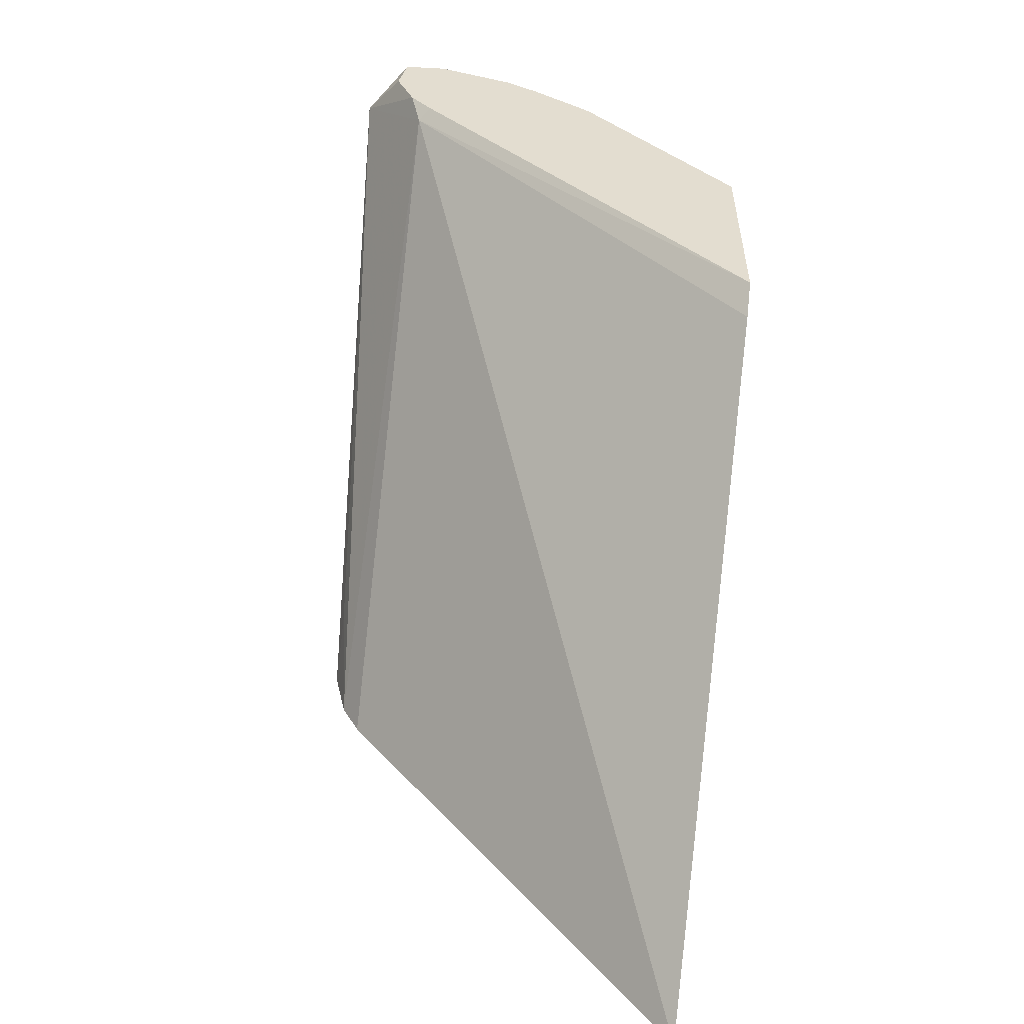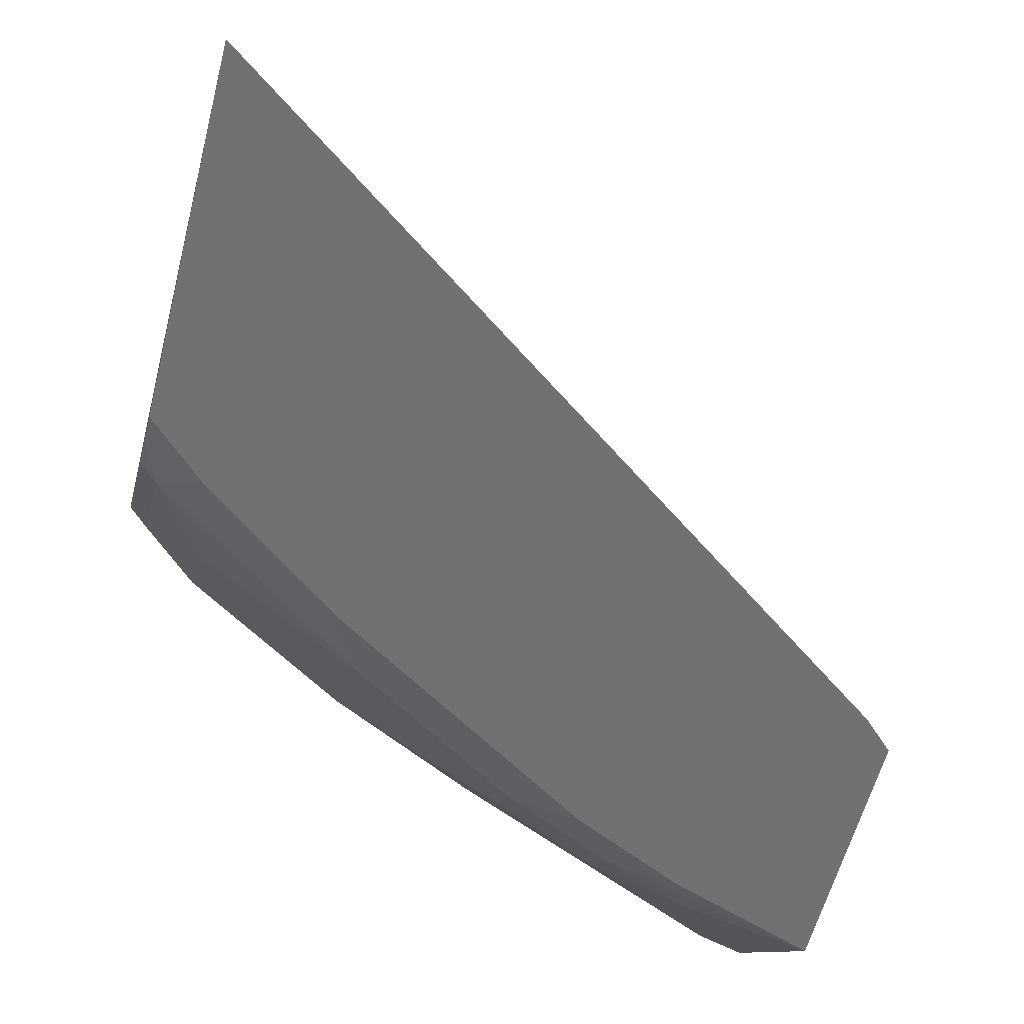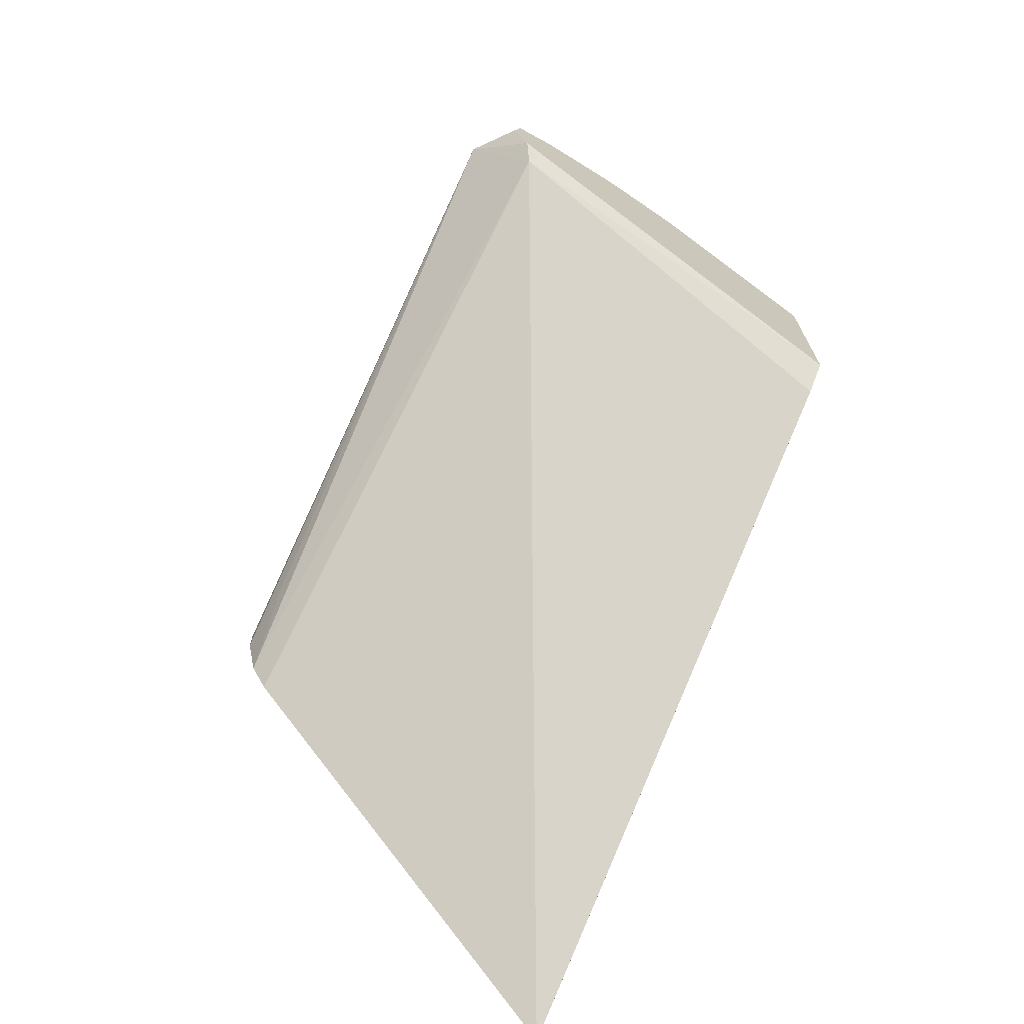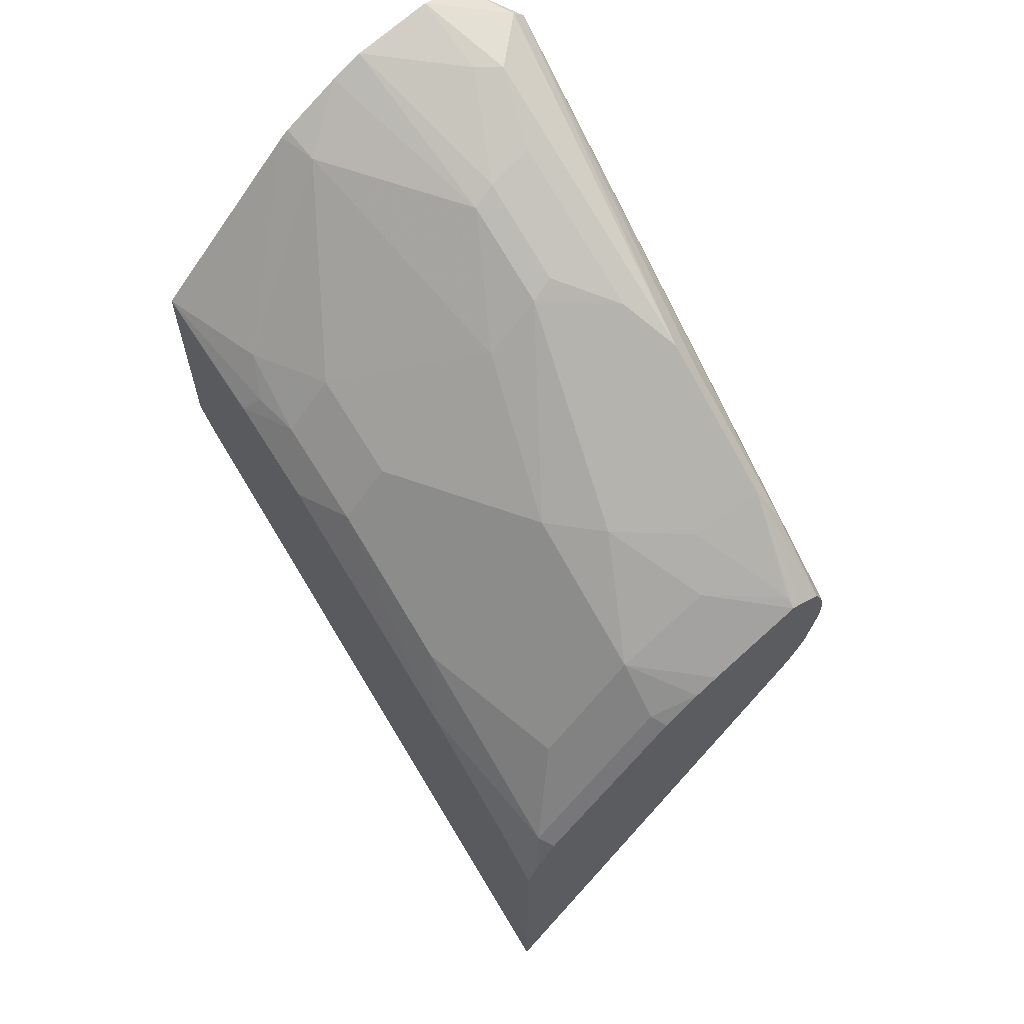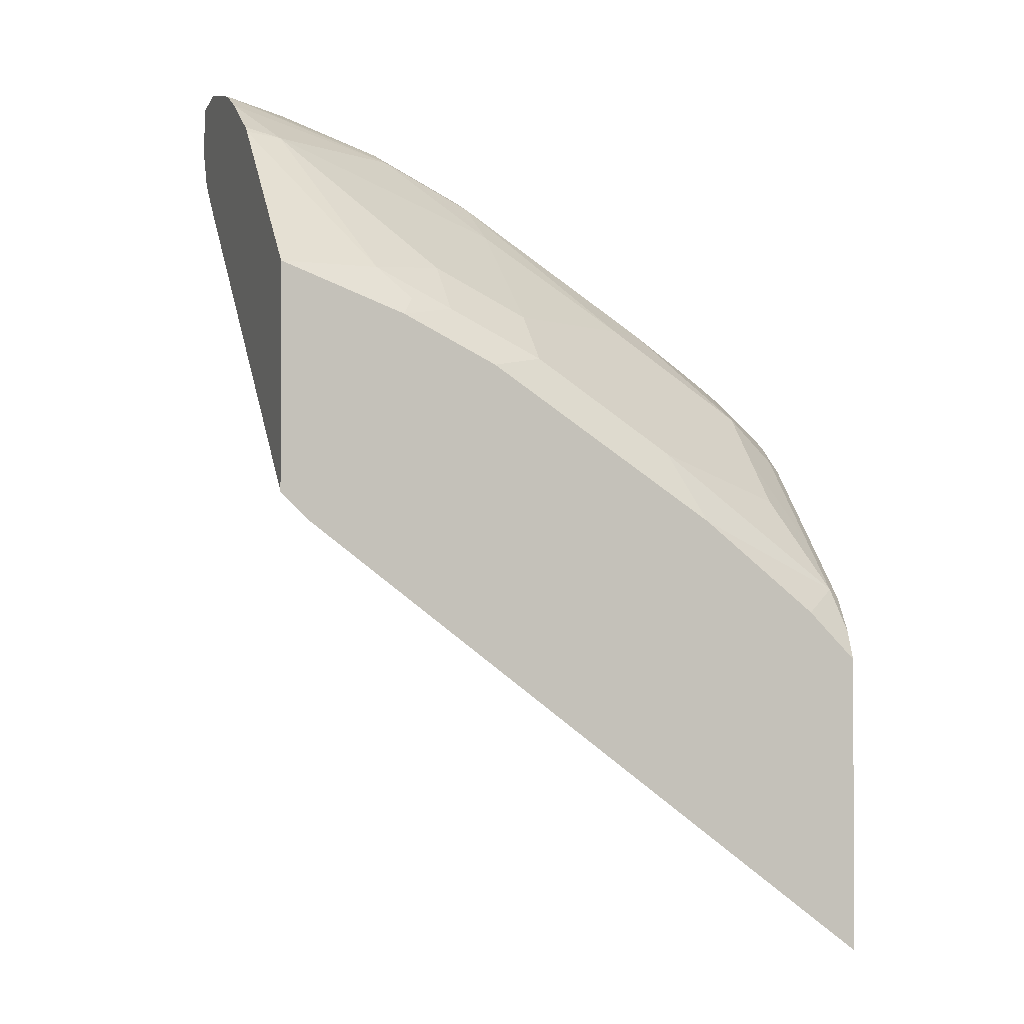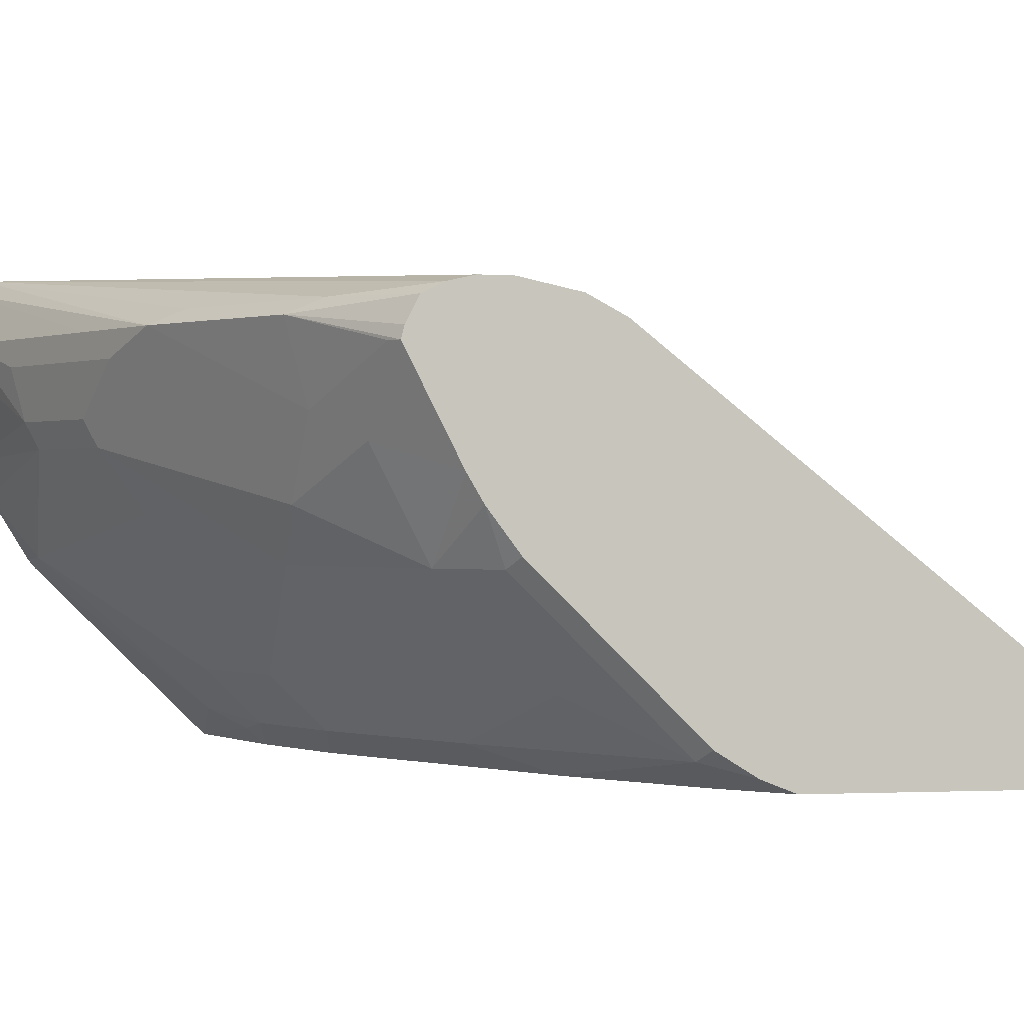
<metadata>
{"format":"obj","ext":"obj","renderer":"f3d","projection":"perspective","resolution":1024,"background":"white","views":[{"elev":-55.1,"azim":-97.6,"up":"+Z"},{"elev":-55.3,"azim":166.2,"up":"+Y"},{"elev":-70.9,"azim":-120.1,"up":"+Z"},{"elev":63.8,"azim":53.5,"up":"+Z"},{"elev":-1.3,"azim":-19.6,"up":"+Z"},{"elev":0.1,"azim":79.9,"up":"+Y"}]}
</metadata>
<code>
v 0.3262 0.08443 0.9104
v 0.3262 0.1039 0.9069
v 0.3262 0.06332 0.9057
v 0.3616 0.08443 0.9025
v 0.3695 0.09499 0.9025
v 0.3484 0.1161 0.9025
v 0.3484 0.1214 0.8973
v 0.3262 0.1077 0.8867
v 0.3262 0.04913 0.9025
v 0.4038 0.06332 0.8814
v 0.4012 0.08443 0.8867
v 0.4152 0.08443 0.8797
v 0.4539 0.09499 0.8603
v 0.4961 0.09499 0.8392
v 0.3325 0.09499 0.8551
v 0.3262 0.09965 0.8681
v 0.5067 0.1003 0.826
v 0.57 0.1003 0.7838
v 0.603 0.1032 0.7493
v 0.603 0.1055 0.7389
v 0.603 0.1055 0.7271
v 0.57 0.1055 0.7389
v 0.603 0.1003 0.7033
v 0.3262 0.03509 0.8955
v 0.4064 0.05276 0.8761
v 0.4487 0.05276 0.8551
v 0.446 0.06332 0.8603
v 0.4293 0.08443 0.8727
v 0.4715 0.08443 0.8515
v 0.556 0.06332 0.7882
v 0.5595 0.09499 0.797
v 0.3262 0.08998 0.8575
v 0.603 0.09233 0.6888
v 0.603 -0.06326 0.4952
v 0.3378 -0.06326 0.697
v 0.3262 -0.06326 0.7086
v 0.603 0.09929 0.7573
v 0.3262 0.009166 0.8799
v 0.3431 0.01056 0.8761
v 0.4504 0.02816 0.8375
v 0.512 0.01056 0.7917
v 0.5331 0.03165 0.7917
v 0.5753 0.05276 0.7706
v 0.5982 0.08443 0.7671
v 0.603 0.08443 0.7635
v 0.603 0.08924 0.7623
v 0.603 -0.06326 0.6323
v 0.3262 -0.06326 0.8081
v 0.3262 0.005786 0.8772
v 0.373 -0.04925 0.8093
v 0.4064 -0.03167 0.8128
v 0.4487 -0.03167 0.7917
v 0.512 -0.01055 0.7706
v 0.5753 0.01056 0.7495
v 0.603 0.04221 0.7424
v 0.603 -0.05806 0.6453
v 0.5938 -0.05806 0.6545
v 0.5912 -0.06326 0.6441
v 0.3816 -0.06326 0.7873
v 0.3871 -0.05629 0.7952
v 0.3262 -0.0451 0.8263
v 0.3262 -0.03266 0.8387
v 0.4064 -0.05278 0.7917
v 0.4487 -0.05278 0.7706
v 0.5753 -0.01055 0.7284
v 0.5964 0.01056 0.7284
v 0.603 0.03162 0.7363
v 0.603 -0.0484 0.6607
v 0.5964 -0.05278 0.6651
v 0.5808 -0.06326 0.6545
v 0.4238 -0.06326 0.7662
v 0.5275 -0.06326 0.697
v 0.512 -0.05278 0.7284
v 0.5753 -0.03167 0.7072
v 0.5964 -0.03167 0.6862
v 0.603 0.01493 0.724
f 39 50 51
f 34 48 36
f 34 36 35
f 69 72 70
f 39 49 50
f 39 51 40
f 42 54 43
f 40 52 41
f 41 52 64
f 41 64 53
f 41 53 65
f 41 65 54
f 41 54 42
f 34 59 48
f 40 51 52
f 34 71 59
f 30 44 31
f 34 70 72
f 43 45 44
f 25 40 26
f 26 29 27
f 26 40 41
f 26 41 42
f 26 42 30
f 27 29 28
f 30 42 43
f 30 43 44
f 25 39 40
f 31 44 45
f 31 45 46
f 31 46 37
f 34 47 58
f 34 58 70
f 34 72 71
f 43 54 55
f 56 68 69
f 47 56 57
f 59 64 63
f 59 63 60
f 64 71 72
f 64 72 73
f 64 73 65
f 65 73 74
f 65 74 69
f 65 69 75
f 66 76 67
f 66 75 68
f 66 68 76
f 68 75 69
f 69 74 73
f 69 73 72
f 24 39 25
f 59 71 64
f 43 55 45
f 57 69 70
f 56 69 57
f 47 57 58
f 48 59 60
f 48 60 50
f 48 50 61
f 49 62 50
f 50 62 61
f 50 60 63
f 50 63 51
f 51 63 64
f 51 64 52
f 53 64 65
f 54 65 75
f 54 75 66
f 54 66 67
f 54 67 55
f 57 70 58
f 24 38 39
f 38 49 39
f 19 21 20
f 4 9 10
f 4 10 5
f 5 10 11
f 5 11 12
f 5 12 13
f 5 13 6
f 6 13 14
f 6 14 7
f 7 15 16
f 7 16 8
f 7 14 17
f 7 17 18
f 7 18 19
f 7 19 20
f 7 20 21
f 3 9 4
f 7 21 22
f 2 7 8
f 1 6 2
f 21 23 22
f 1 2 8
f 1 8 16
f 1 32 36
f 1 36 48
f 1 48 61
f 1 61 62
f 1 62 49
f 1 49 38
f 1 38 24
f 1 24 9
f 1 9 3
f 1 3 4
f 1 4 5
f 1 5 6
f 2 6 7
f 7 22 23
f 1 16 32
f 9 24 25
f 15 36 32
f 18 31 37
f 18 37 19
f 19 37 46
f 19 46 45
f 19 45 55
f 19 55 67
f 19 67 76
f 19 76 68
f 19 68 56
f 19 56 47
f 19 47 34
f 19 33 23
f 7 23 15
f 19 23 21
f 15 35 36
f 15 34 35
f 19 34 33
f 15 23 33
f 9 25 10
f 15 33 34
f 10 12 11
f 10 26 27
f 10 27 12
f 12 27 28
f 12 28 13
f 10 25 26
f 13 29 14
f 14 29 26
f 14 26 30
f 14 30 31
f 14 31 18
f 15 32 16
f 14 18 17
f 13 28 29

</code>
